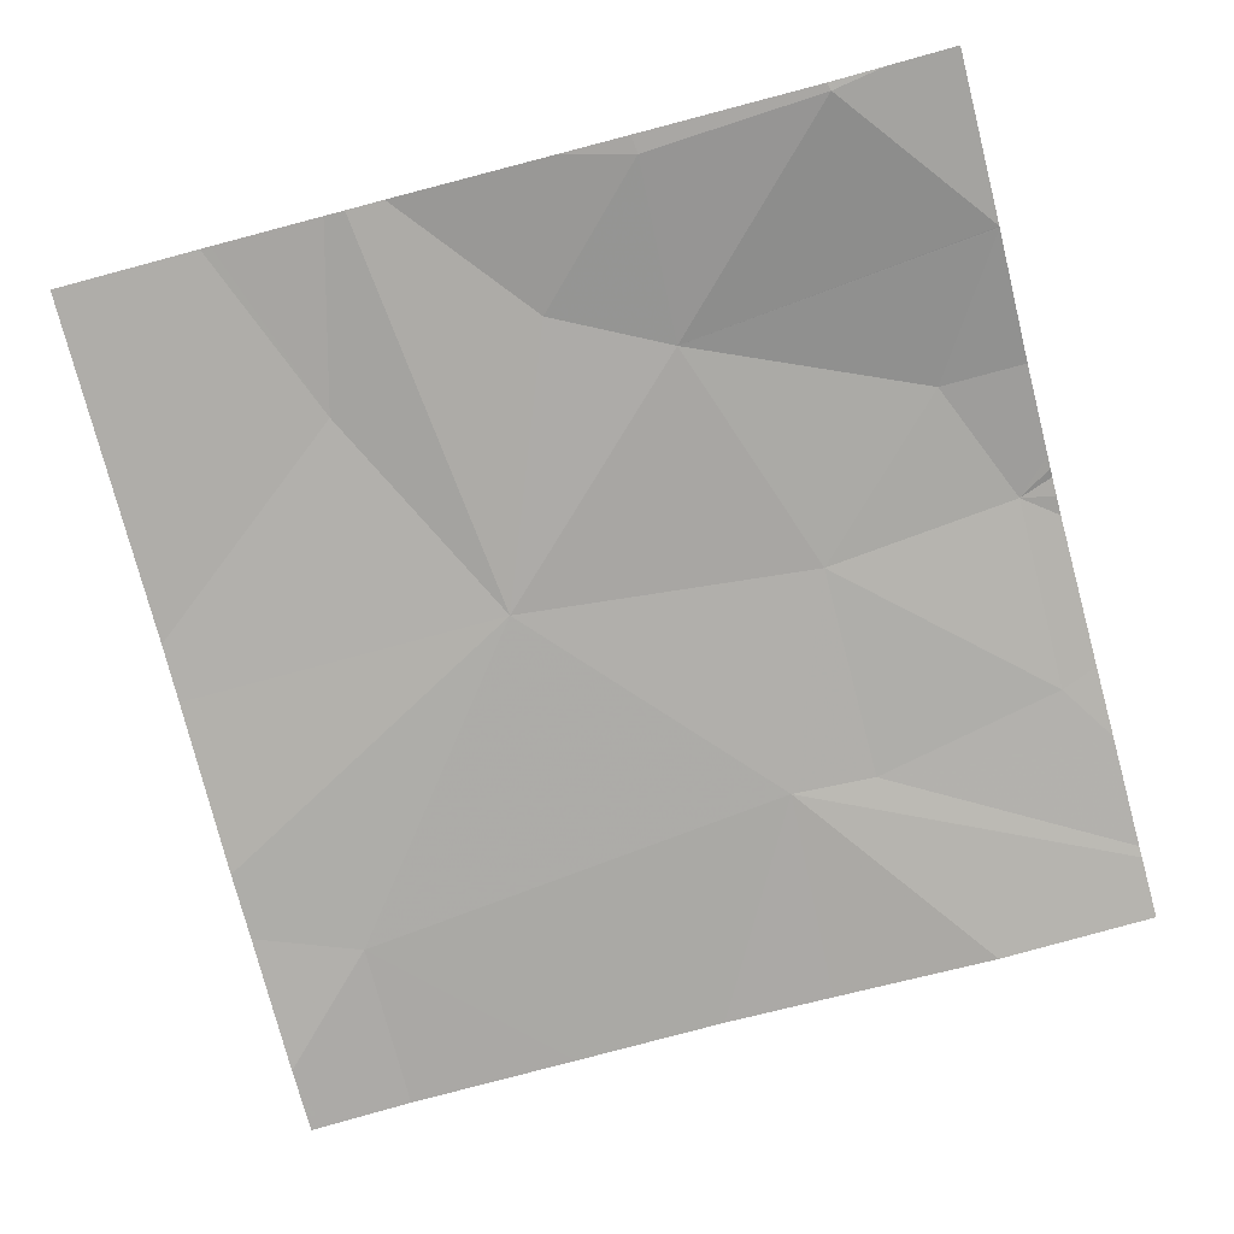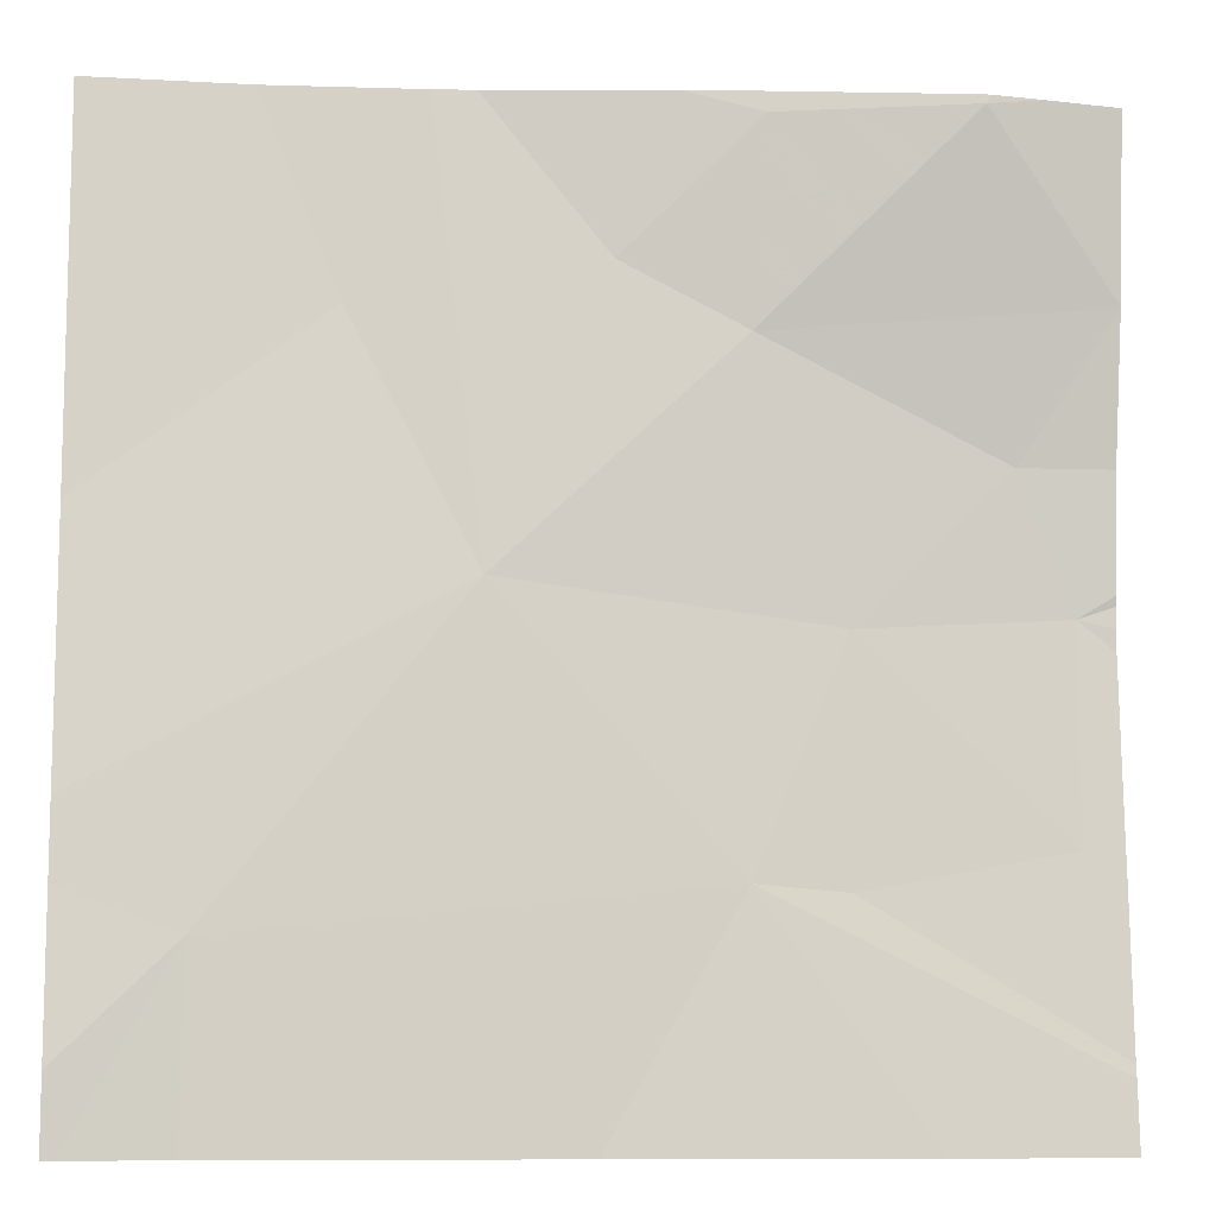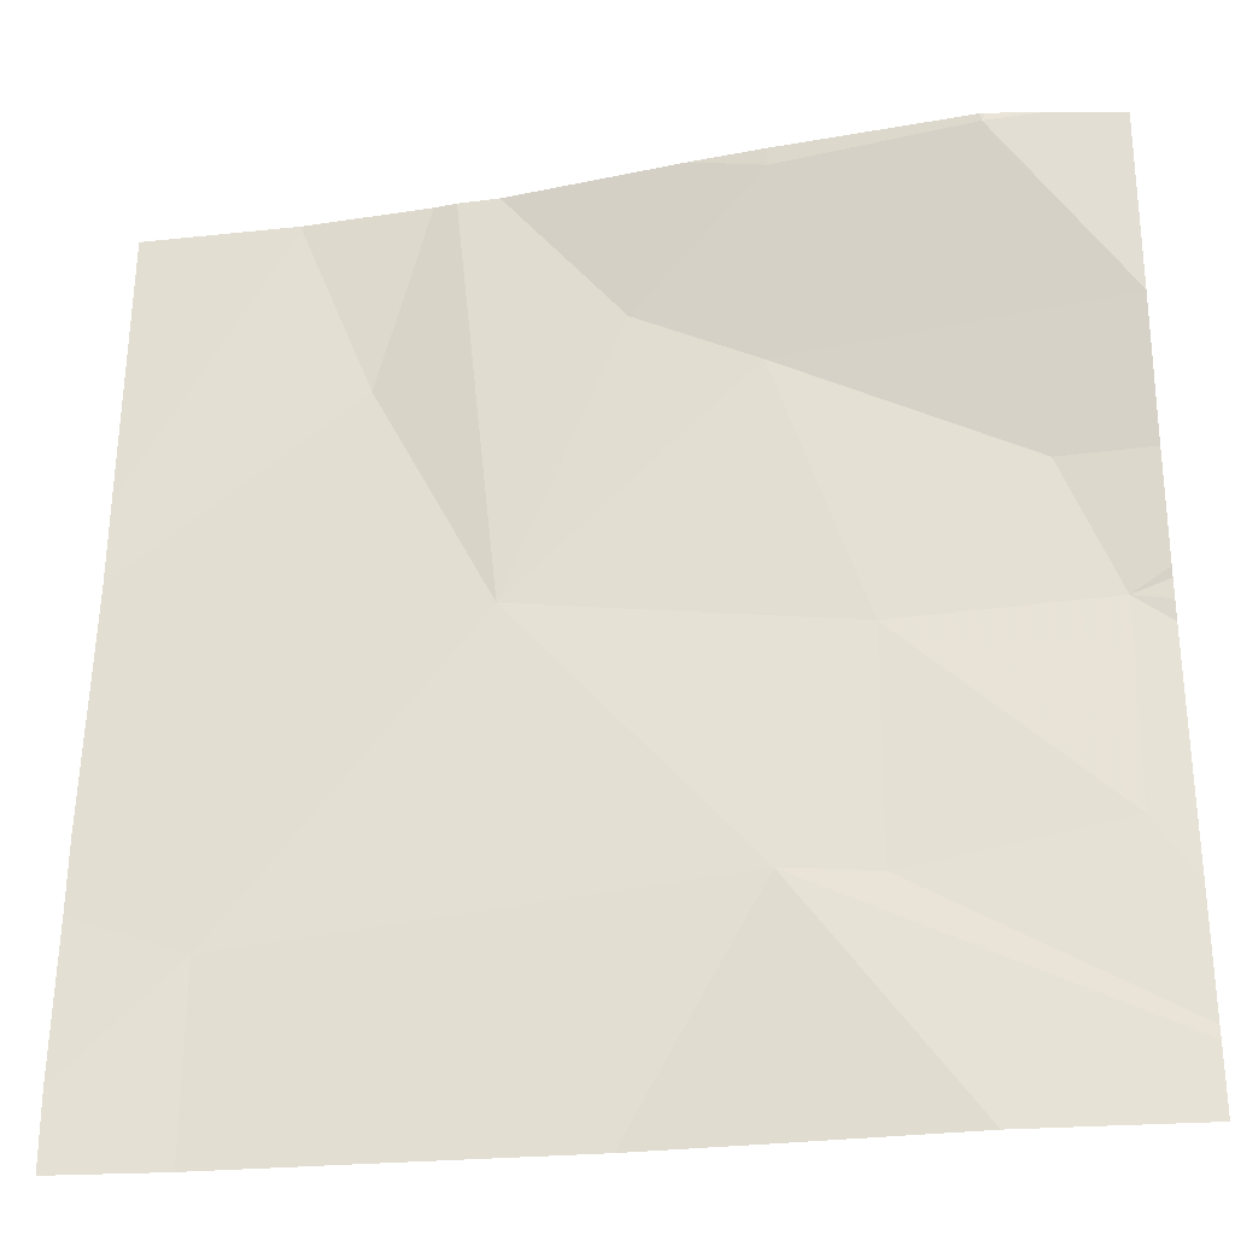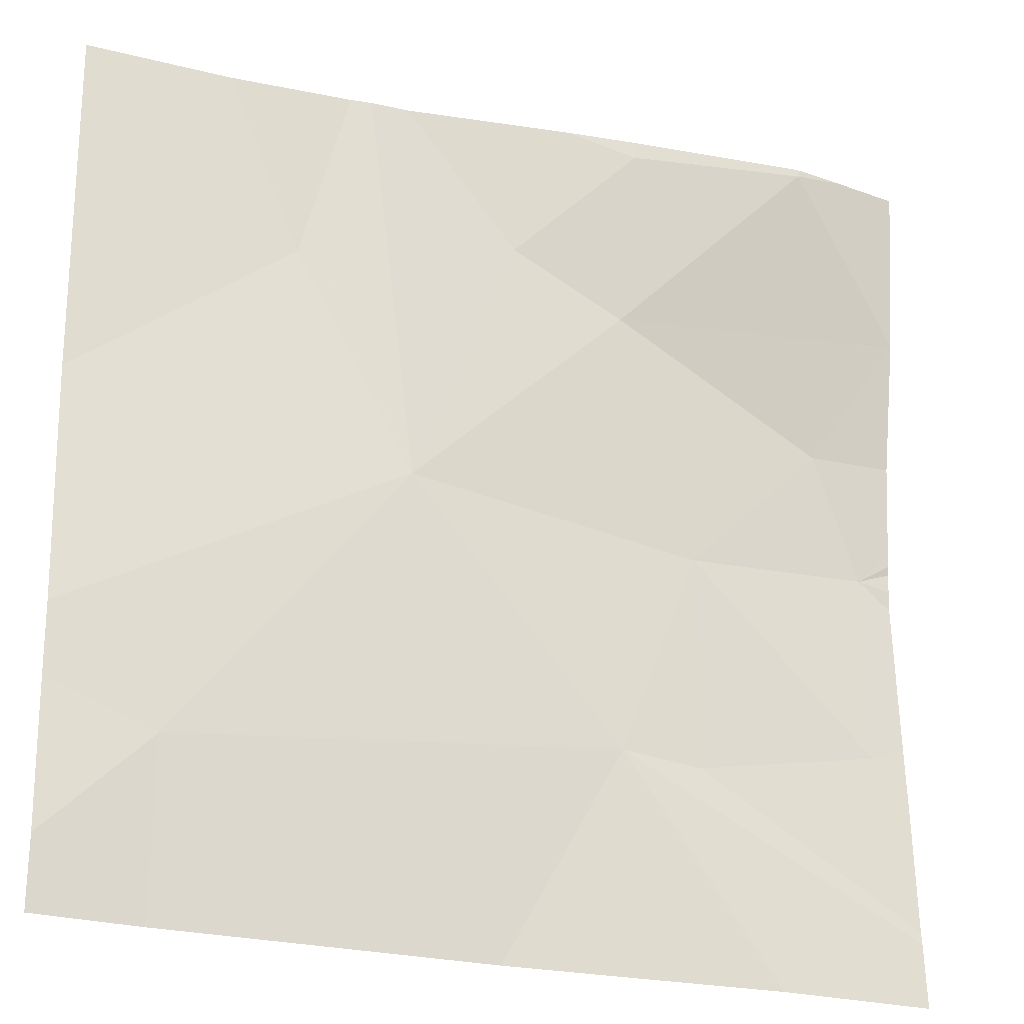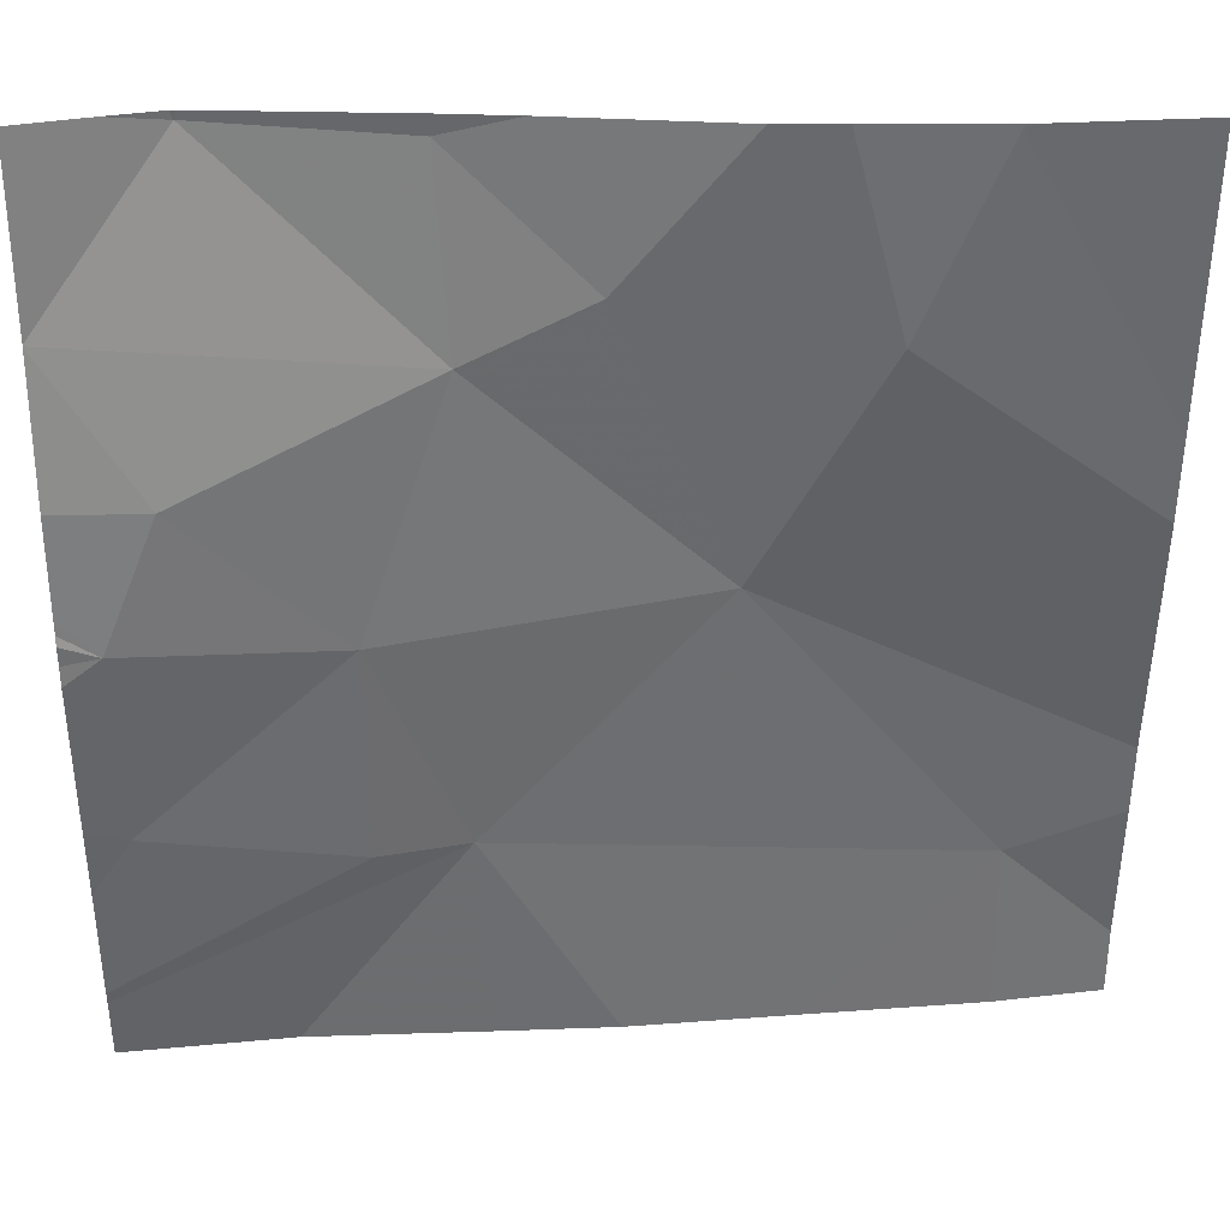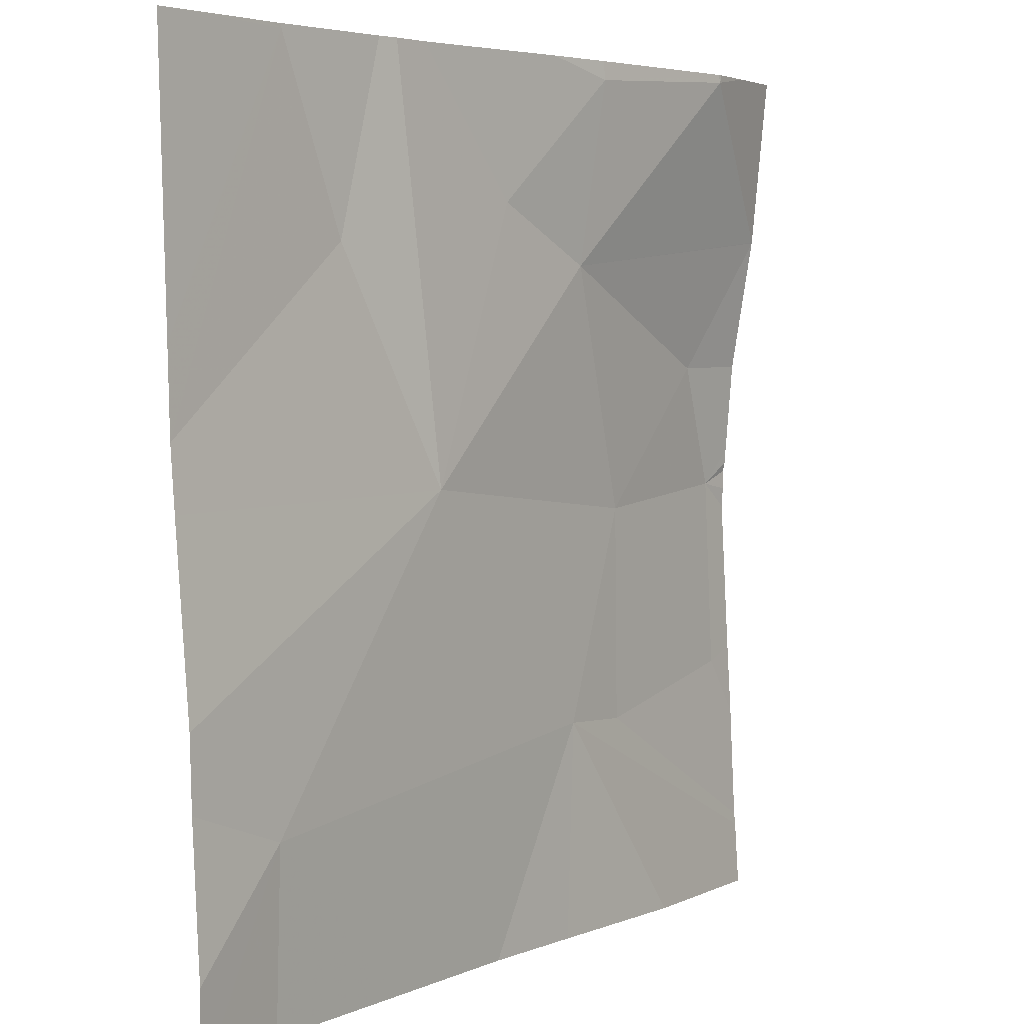
<metadata>
{"format":"obj","ext":"obj","renderer":"f3d","projection":"perspective","resolution":1024,"background":"white","views":[{"elev":-76.1,"azim":-165.0,"up":"+Z"},{"elev":-9.6,"azim":170.9,"up":"+Y"},{"elev":-28.7,"azim":-171.6,"up":"+Y"},{"elev":-23.9,"azim":156.5,"up":"+Y"},{"elev":35.8,"azim":-4.8,"up":"+Y"},{"elev":4.2,"azim":126.2,"up":"+Y"}]}
</metadata>
<code>
v -95 249.4 483.2
v -93.76 247.9 483.2
v -93.76 248.5 483.3
v -93.76 248.8 483.3
v -93.76 248.1 483.2
v -93.76 247.6 483.2
v -95.59 248.4 483.3
v -95.48 248.7 483.3
v -95.58 248 483.3
v -95.4 249.3 483.1
v -94.98 248.9 483.2
v -95.16 248.4 483.2
v -93.76 248.6 483.3
v -93.76 249.4 483.3
v -94.97 247.9 483.2
v -95.16 247.9 483.2
v -95 249.3 483.2
v -95.39 249.4 483.1
v -94.5 248.5 483.2
v -95.4 249.4 483.1
v -94.73 249.1 483.2
v -93.99 247.8 483.2
v -95.31 247.5 483.2
v -94.24 249 483.3
v -94.95 247.5 483.2
v -94.09 249.4 483.3
v -94.85 249.4 483.2
v -94.36 247.5 483.2
v -94.7 247.5 483.2
v -95.67 248.5 483.3
v -95.67 248.5 483.3
v -95.67 248.4 483.3
v -95.67 248.4 483.3
v -95.67 248.5 483.3
v -95.67 248.7 483.3
v -95.67 248 483.3
v -95.67 249 483.2
v -95.67 249 483.2
v -95.67 249 483.2
v -95.67 247.9 483.2
v -95.67 247.6 483.2
v -95.39 249.4 483.1
v -95.67 247.6 483.2
v -93.99 247.5 483.2
v -93.78 247.5 483.2
v -93.76 247.5 483.2
v -95.62 247.5 483.2
v -95.67 247.5 483.2
v -94.4 249.4 483.3
v -94.48 249.4 483.3
v -94.11 249.4 483.3
v -94.08 249.4 483.3
v -94.35 249.4 483.3
v -94.08 249.4 483.3
v -94.05 249.4 483.3
v -95.51 249.4 483.1
v -95.67 249.4 483.2
f 50 21 49
f 49 19 24
f 47 41 48
f 34 8 35
f 9 7 33
f 46 6 45
f 11 10 38
f 12 7 9
f 37 11 39
f 8 7 12
f 23 41 47
f 16 9 40
f 16 15 12
f 11 17 10
f 42 17 1
f 11 8 12
f 41 16 43
f 12 9 16
f 1 17 27
f 11 12 19
f 19 12 15
f 27 17 21
f 11 21 17
f 21 19 49
f 27 21 50
f 11 19 21
f 22 15 29
f 15 22 19
f 24 19 3
f 5 22 2
f 24 26 51
f 49 24 53
f 26 24 13
f 45 22 44
f 20 10 18
f 44 22 28
f 26 4 14
f 30 7 34
f 31 7 30
f 32 7 31
f 28 22 29
f 33 7 32
f 6 22 45
f 18 10 42
f 34 7 8
f 29 15 25
f 35 8 37
f 36 9 33
f 4 26 13
f 2 22 6
f 37 8 11
f 42 10 17
f 38 10 56
f 39 11 38
f 25 15 23
f 40 9 36
f 5 19 22
f 13 24 3
f 3 19 5
f 41 15 16
f 43 16 40
f 23 15 41
f 51 26 52
f 52 26 54
f 53 24 51
f 54 26 55
f 55 26 14
f 56 10 20
f 57 38 56

</code>
